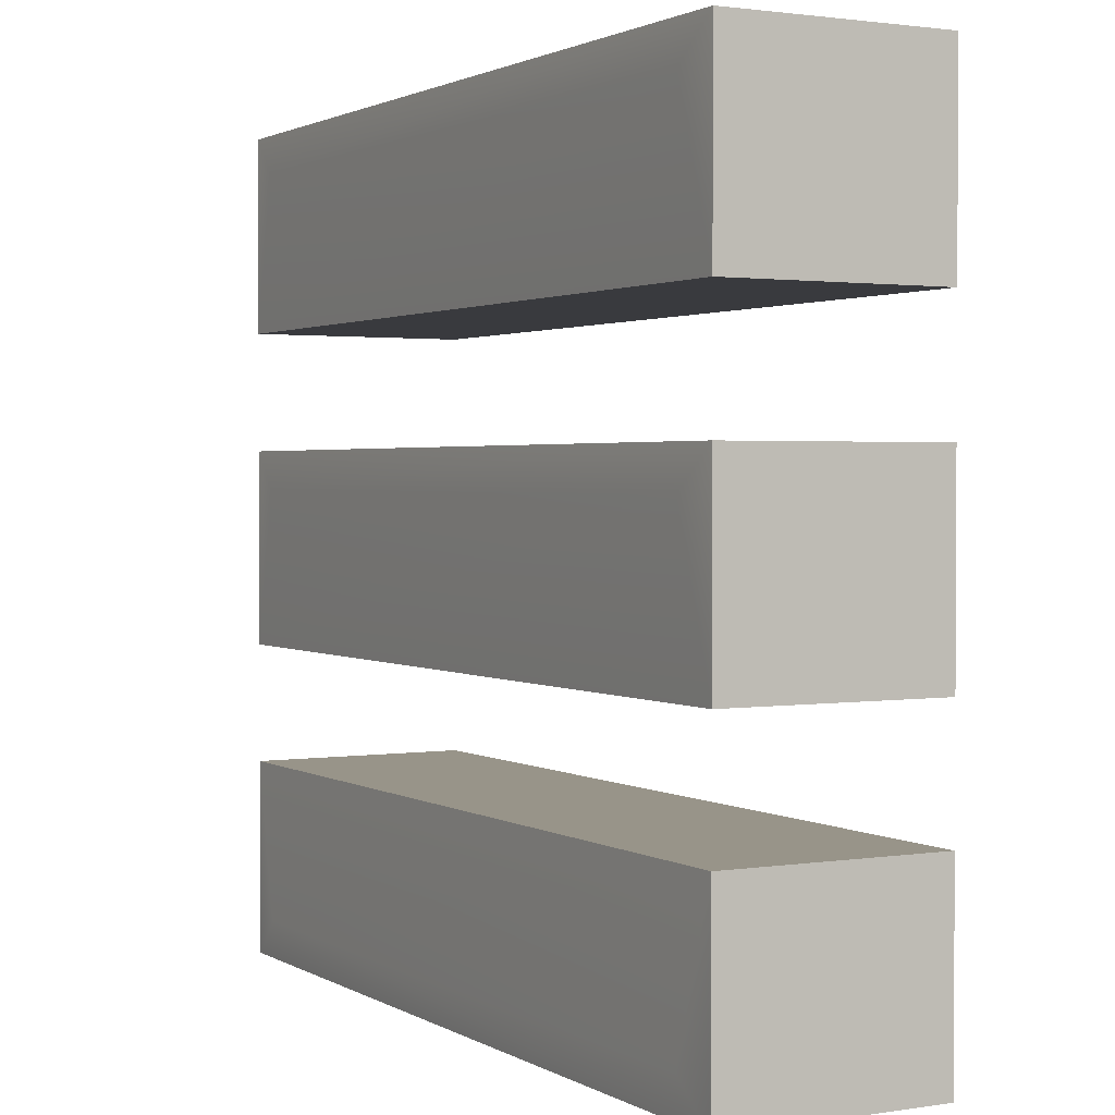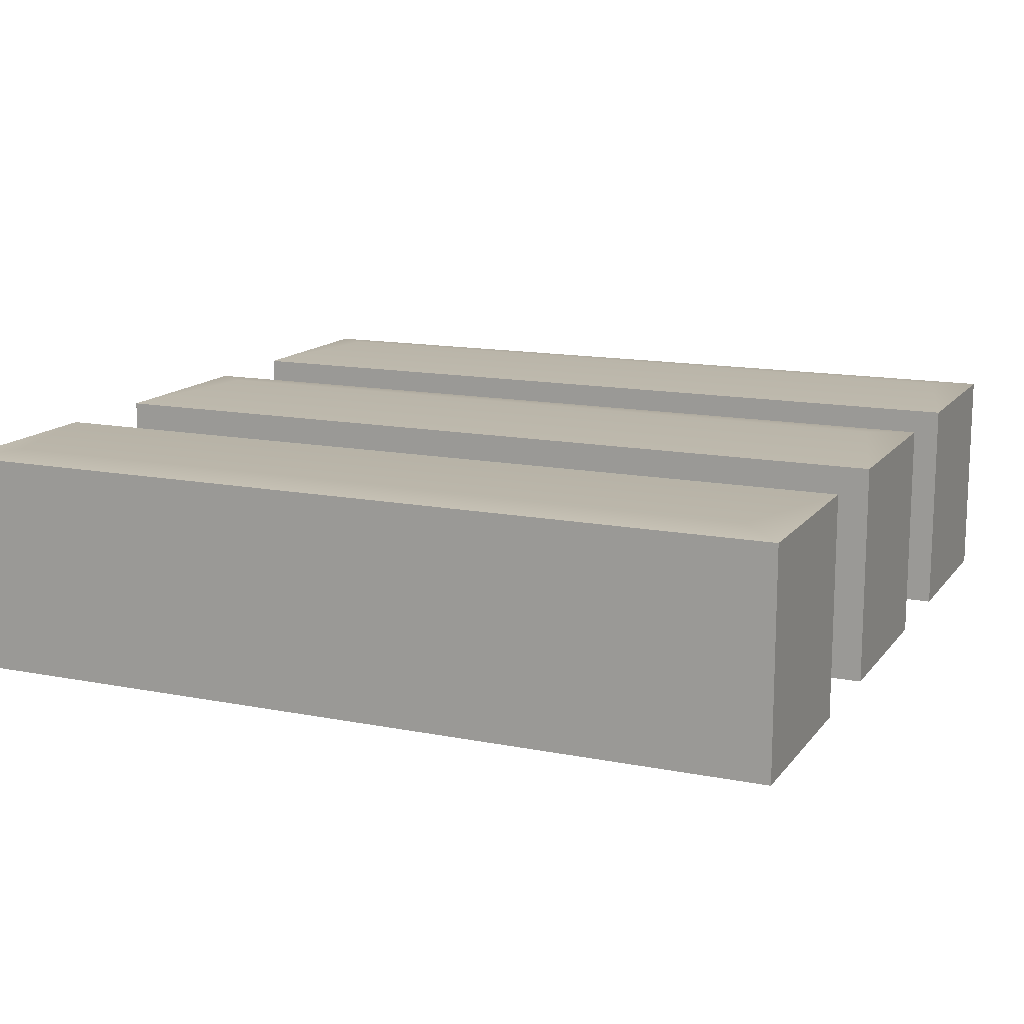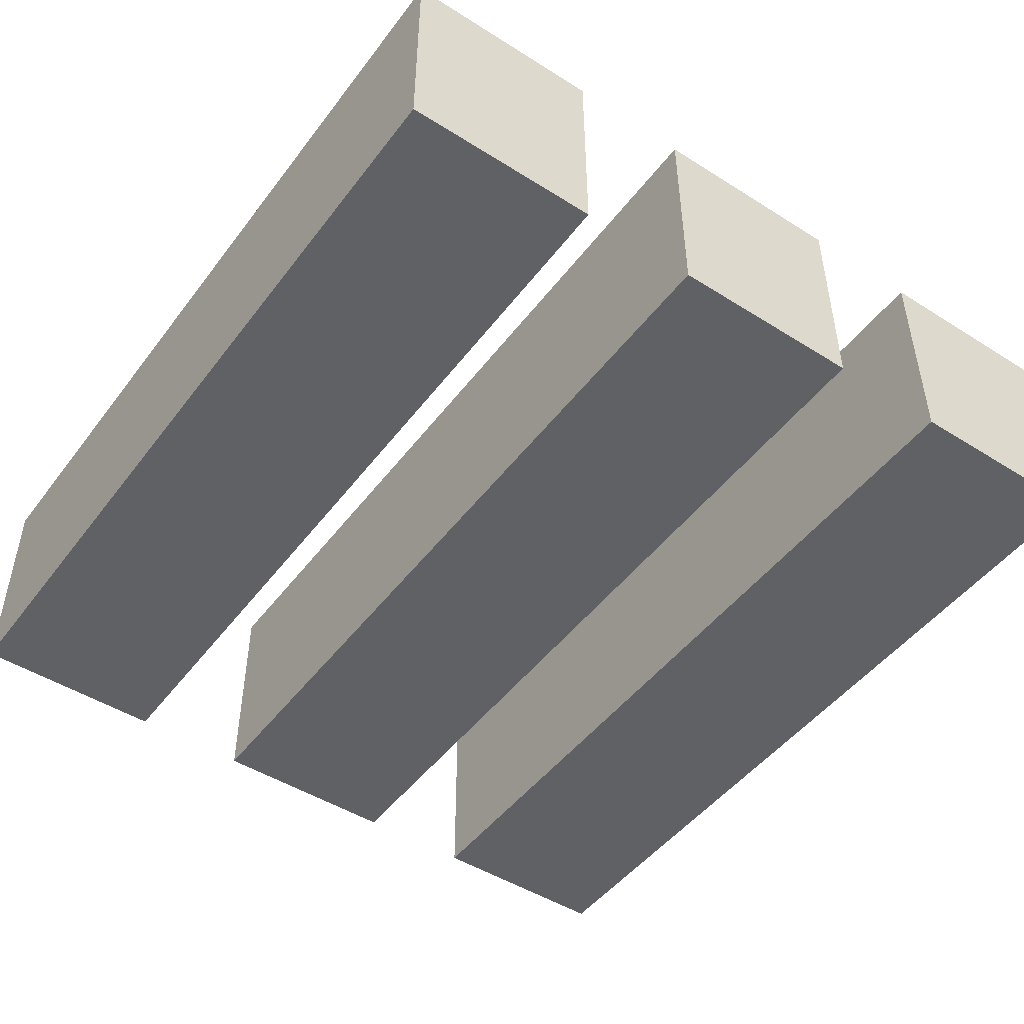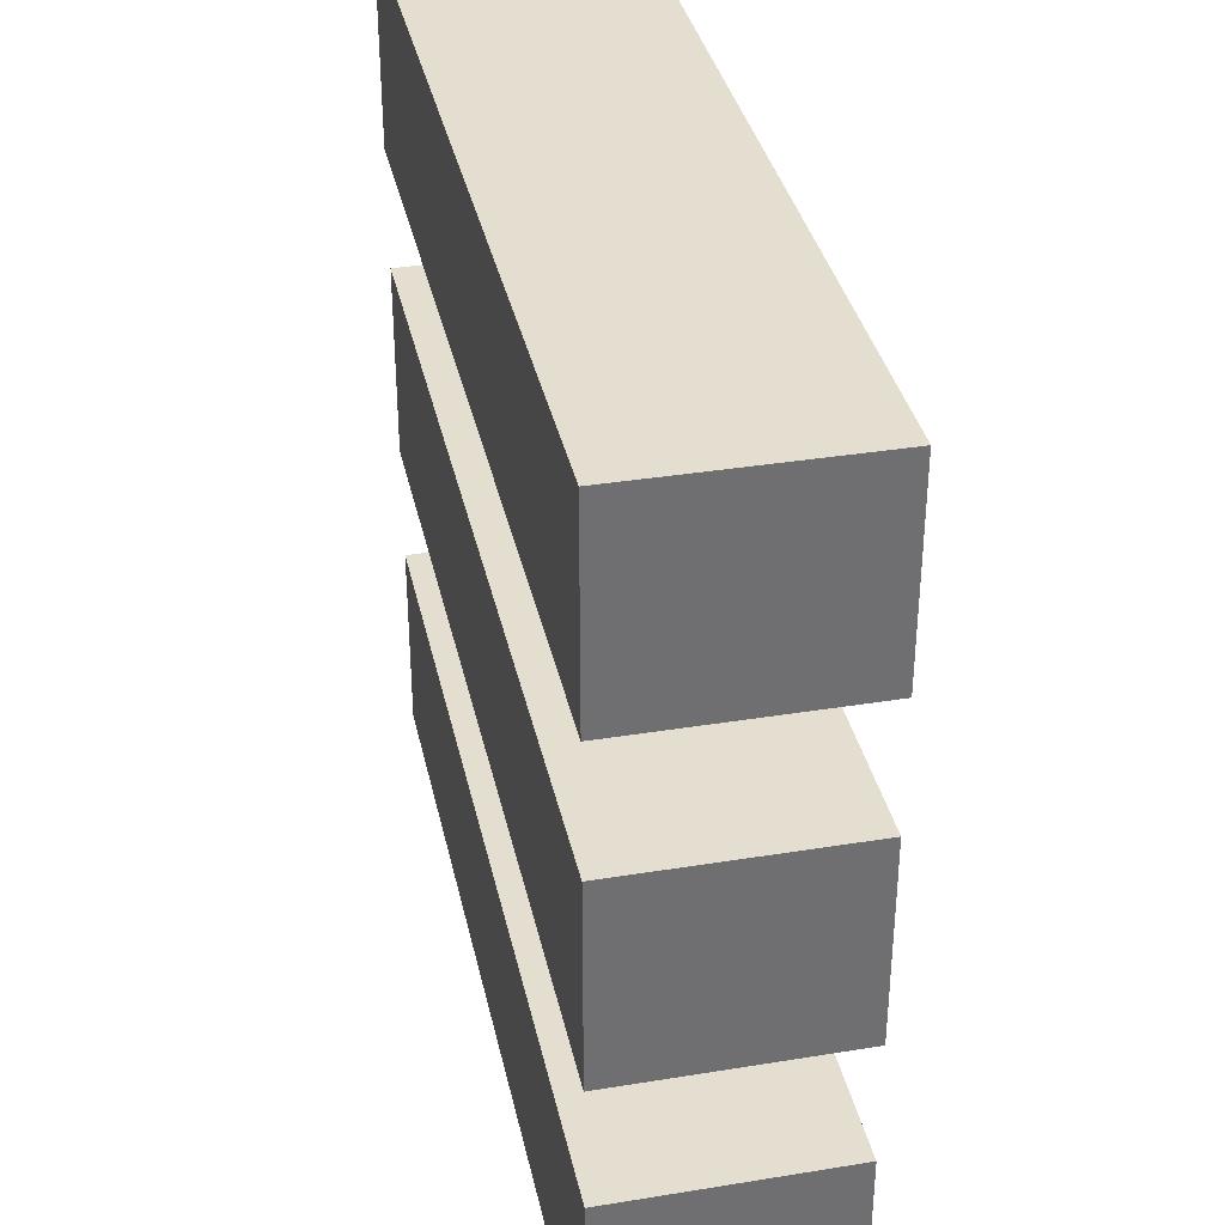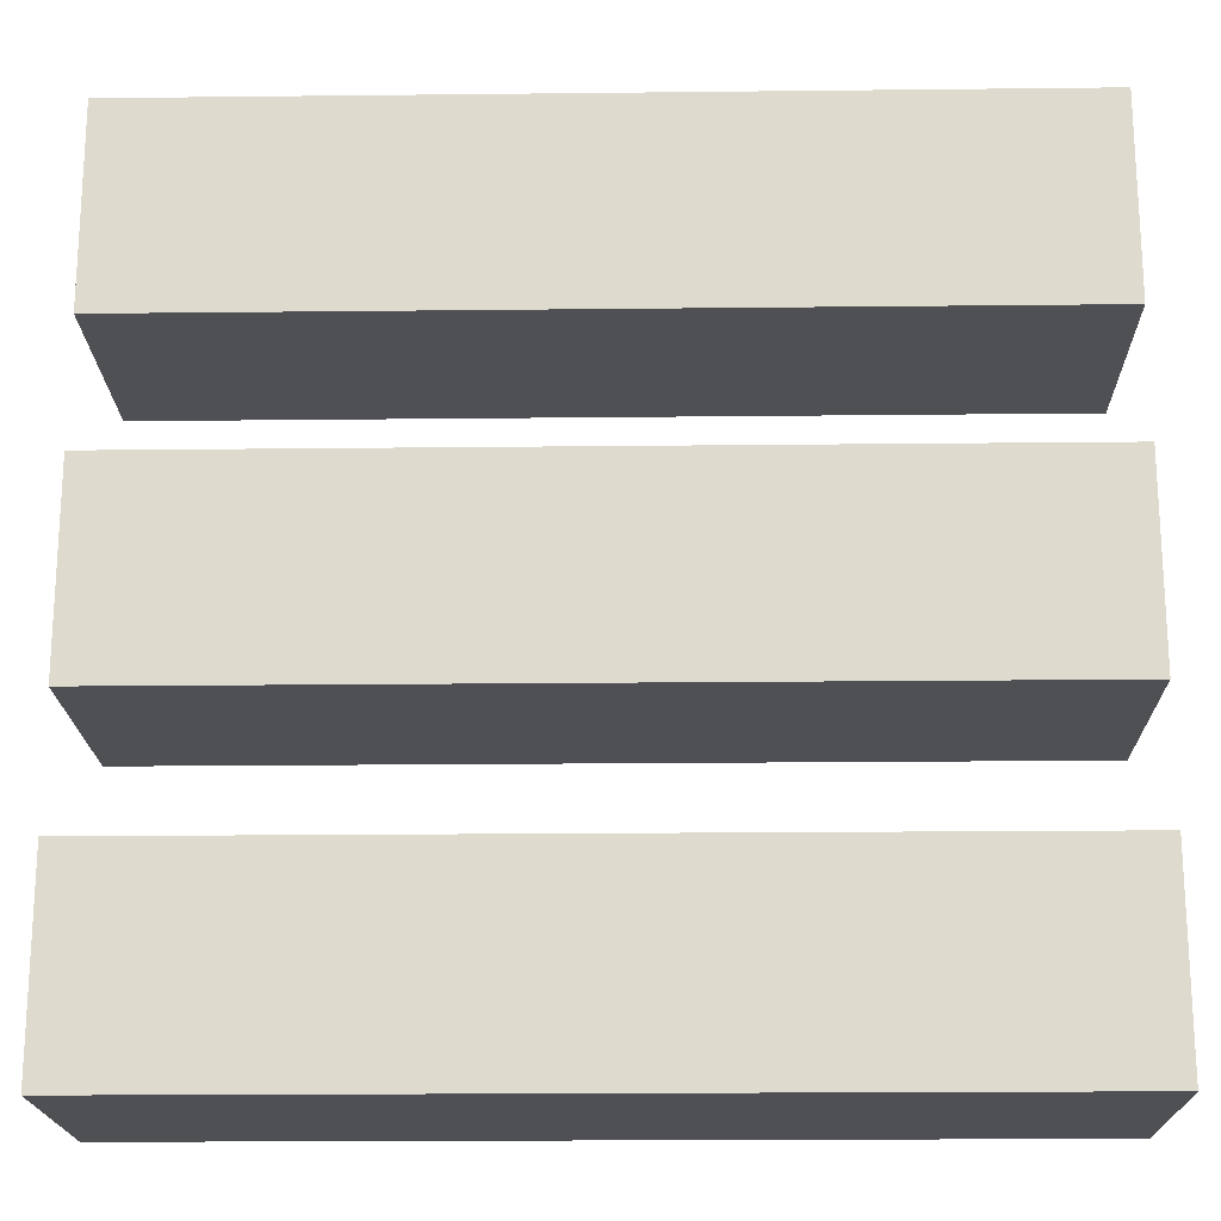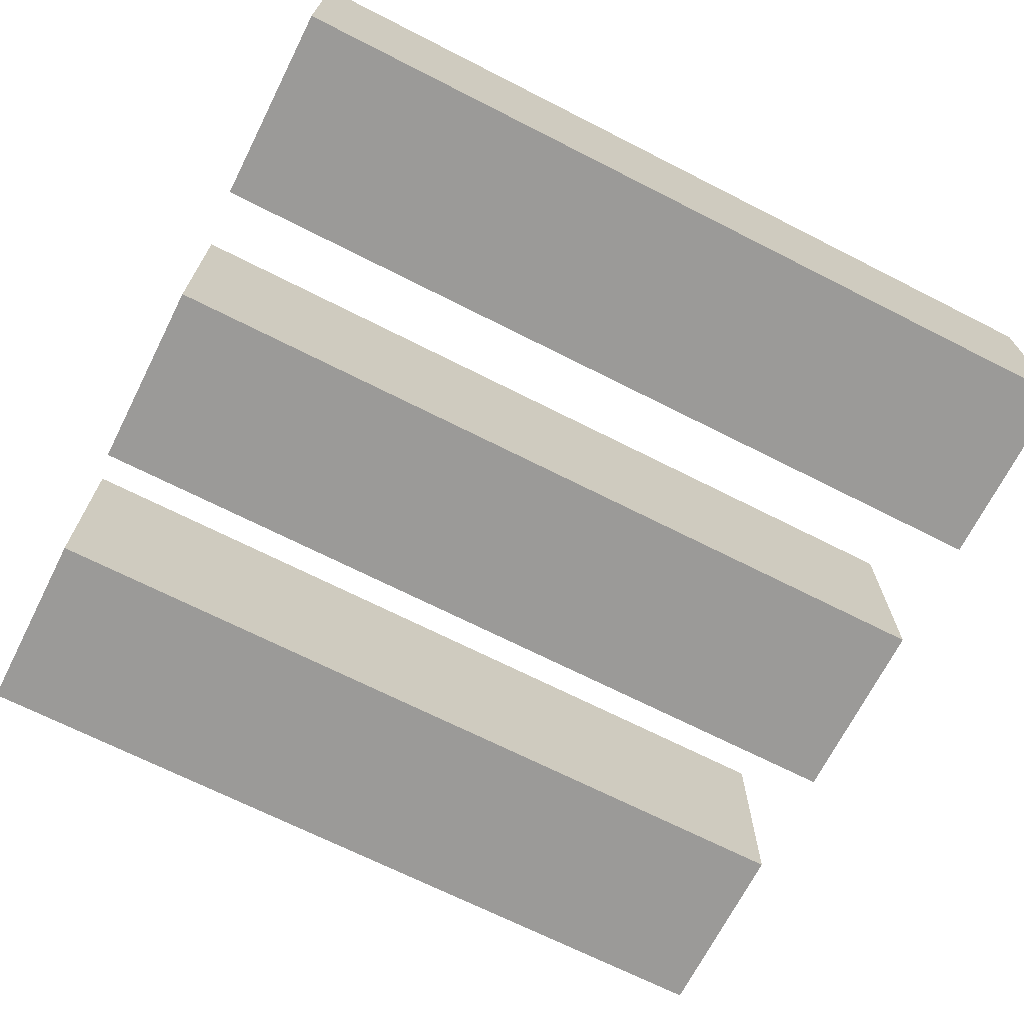
<metadata>
{"format":"obj","ext":"obj","renderer":"f3d","projection":"perspective","resolution":1024,"background":"white","views":[{"elev":1.7,"azim":-118.9,"up":"+Z"},{"elev":13.9,"azim":-156.4,"up":"+Y"},{"elev":-47.9,"azim":-125.3,"up":"+Y"},{"elev":35.7,"azim":77.9,"up":"+Z"},{"elev":-19.2,"azim":1.2,"up":"+Z"},{"elev":-69.4,"azim":-26.9,"up":"+Y"}]}
</metadata>
<code>
o model_2575
v 0.5 0.7522 -0.48
v -0.5 0.7522 -0.48
v -0.5 1.01 -0.48
v 0.5 1.01 -0.48
v -0.5 1.01 -0.2522
v 0.5 1.01 -0.2522
v 0.45 1.015 -0.4344
v -0.45 1.015 -0.4344
v 0.5 1.01 -0.2522
v -0.5 1.01 -0.2522
v -0.5 0.7522 -0.2522
v 0.5 0.7522 -0.2522
v 0.5 0.7522 -0.2522
v -0.5 0.7522 -0.2522
v -0.5 0.7522 -0.48
v 0.5 0.7522 -0.48
v -0.5 0.7522 -0.48
v -0.5 0.7522 -0.2522
v -0.5 1.01 -0.2522
v -0.5 1.01 -0.48
v 0.5 0.7522 -0.2522
v 0.5 0.7522 -0.48
v 0.5 1.01 -0.48
v 0.5 1.01 -0.2522
v -0.5 1.01 -0.48
v 0.5 1.01 -0.48
v -0.5 0.7522 0.114
v 0.5 0.7522 0.114
v 0.5 1.01 0.114
v -0.5 1.01 0.114
v 0.5 1.01 -0.114
v -0.5 1.01 -0.114
v -0.45 1.015 0.0684
v 0.45 1.015 0.0684
v -0.5 1.01 -0.114
v 0.5 1.01 -0.114
v 0.5 0.7522 -0.114
v -0.5 0.7522 -0.114
v -0.5 0.7522 -0.114
v 0.5 0.7522 -0.114
v 0.5 0.7522 0.114
v -0.5 0.7522 0.114
v 0.5 0.7522 0.114
v 0.5 0.7522 -0.114
v 0.5 1.01 -0.114
v 0.5 1.01 0.114
v -0.5 0.7522 -0.114
v -0.5 0.7522 0.114
v -0.5 1.01 0.114
v -0.5 1.01 -0.114
v 0.5 1.01 0.114
v -0.5 1.01 0.114
v -0.5 0.7522 0.48
v 0.5 0.7522 0.48
v 0.5 1.01 0.48
v -0.5 1.01 0.48
v 0.5 1.01 0.2522
v -0.5 1.01 0.2522
v -0.45 1.015 0.4344
v 0.45 1.015 0.4344
v -0.5 1.01 0.2522
v 0.5 1.01 0.2522
v 0.5 0.7522 0.2522
v -0.5 0.7522 0.2522
v -0.5 0.7522 0.2522
v 0.5 0.7522 0.2522
v 0.5 0.7522 0.48
v -0.5 0.7522 0.48
v 0.5 0.7522 0.48
v 0.5 0.7522 0.2522
v 0.5 1.01 0.2522
v 0.5 1.01 0.48
v -0.5 0.7522 0.2522
v -0.5 0.7522 0.48
v -0.5 1.01 0.48
v -0.5 1.01 0.2522
v 0.5 1.01 0.48
v -0.5 1.01 0.48
g surface_000
f 21 23 24
f 21 22 23
f 17 19 20
f 17 18 19
f 13 15 16
f 13 14 15
f 9 11 12
f 9 10 11
f 1 3 4
f 1 2 3
f 7 6 26
f 5 6 7
f 5 7 8
f 25 5 8
f 7 25 8
f 7 26 25
f 47 49 50
f 47 48 49
f 43 45 46
f 43 44 45
f 39 41 42
f 39 40 41
f 35 37 38
f 35 36 37
f 27 29 30
f 27 28 29
f 33 32 52
f 31 32 33
f 31 33 34
f 51 31 34
f 34 52 51
f 34 33 52
f 73 75 76
f 73 74 75
f 69 71 72
f 69 70 71
f 65 67 68
f 65 66 67
f 61 63 64
f 61 62 63
f 53 55 56
f 53 54 55
f 59 58 78
f 57 58 59
f 57 59 60
f 77 57 60
f 60 78 77
f 60 59 78

</code>
